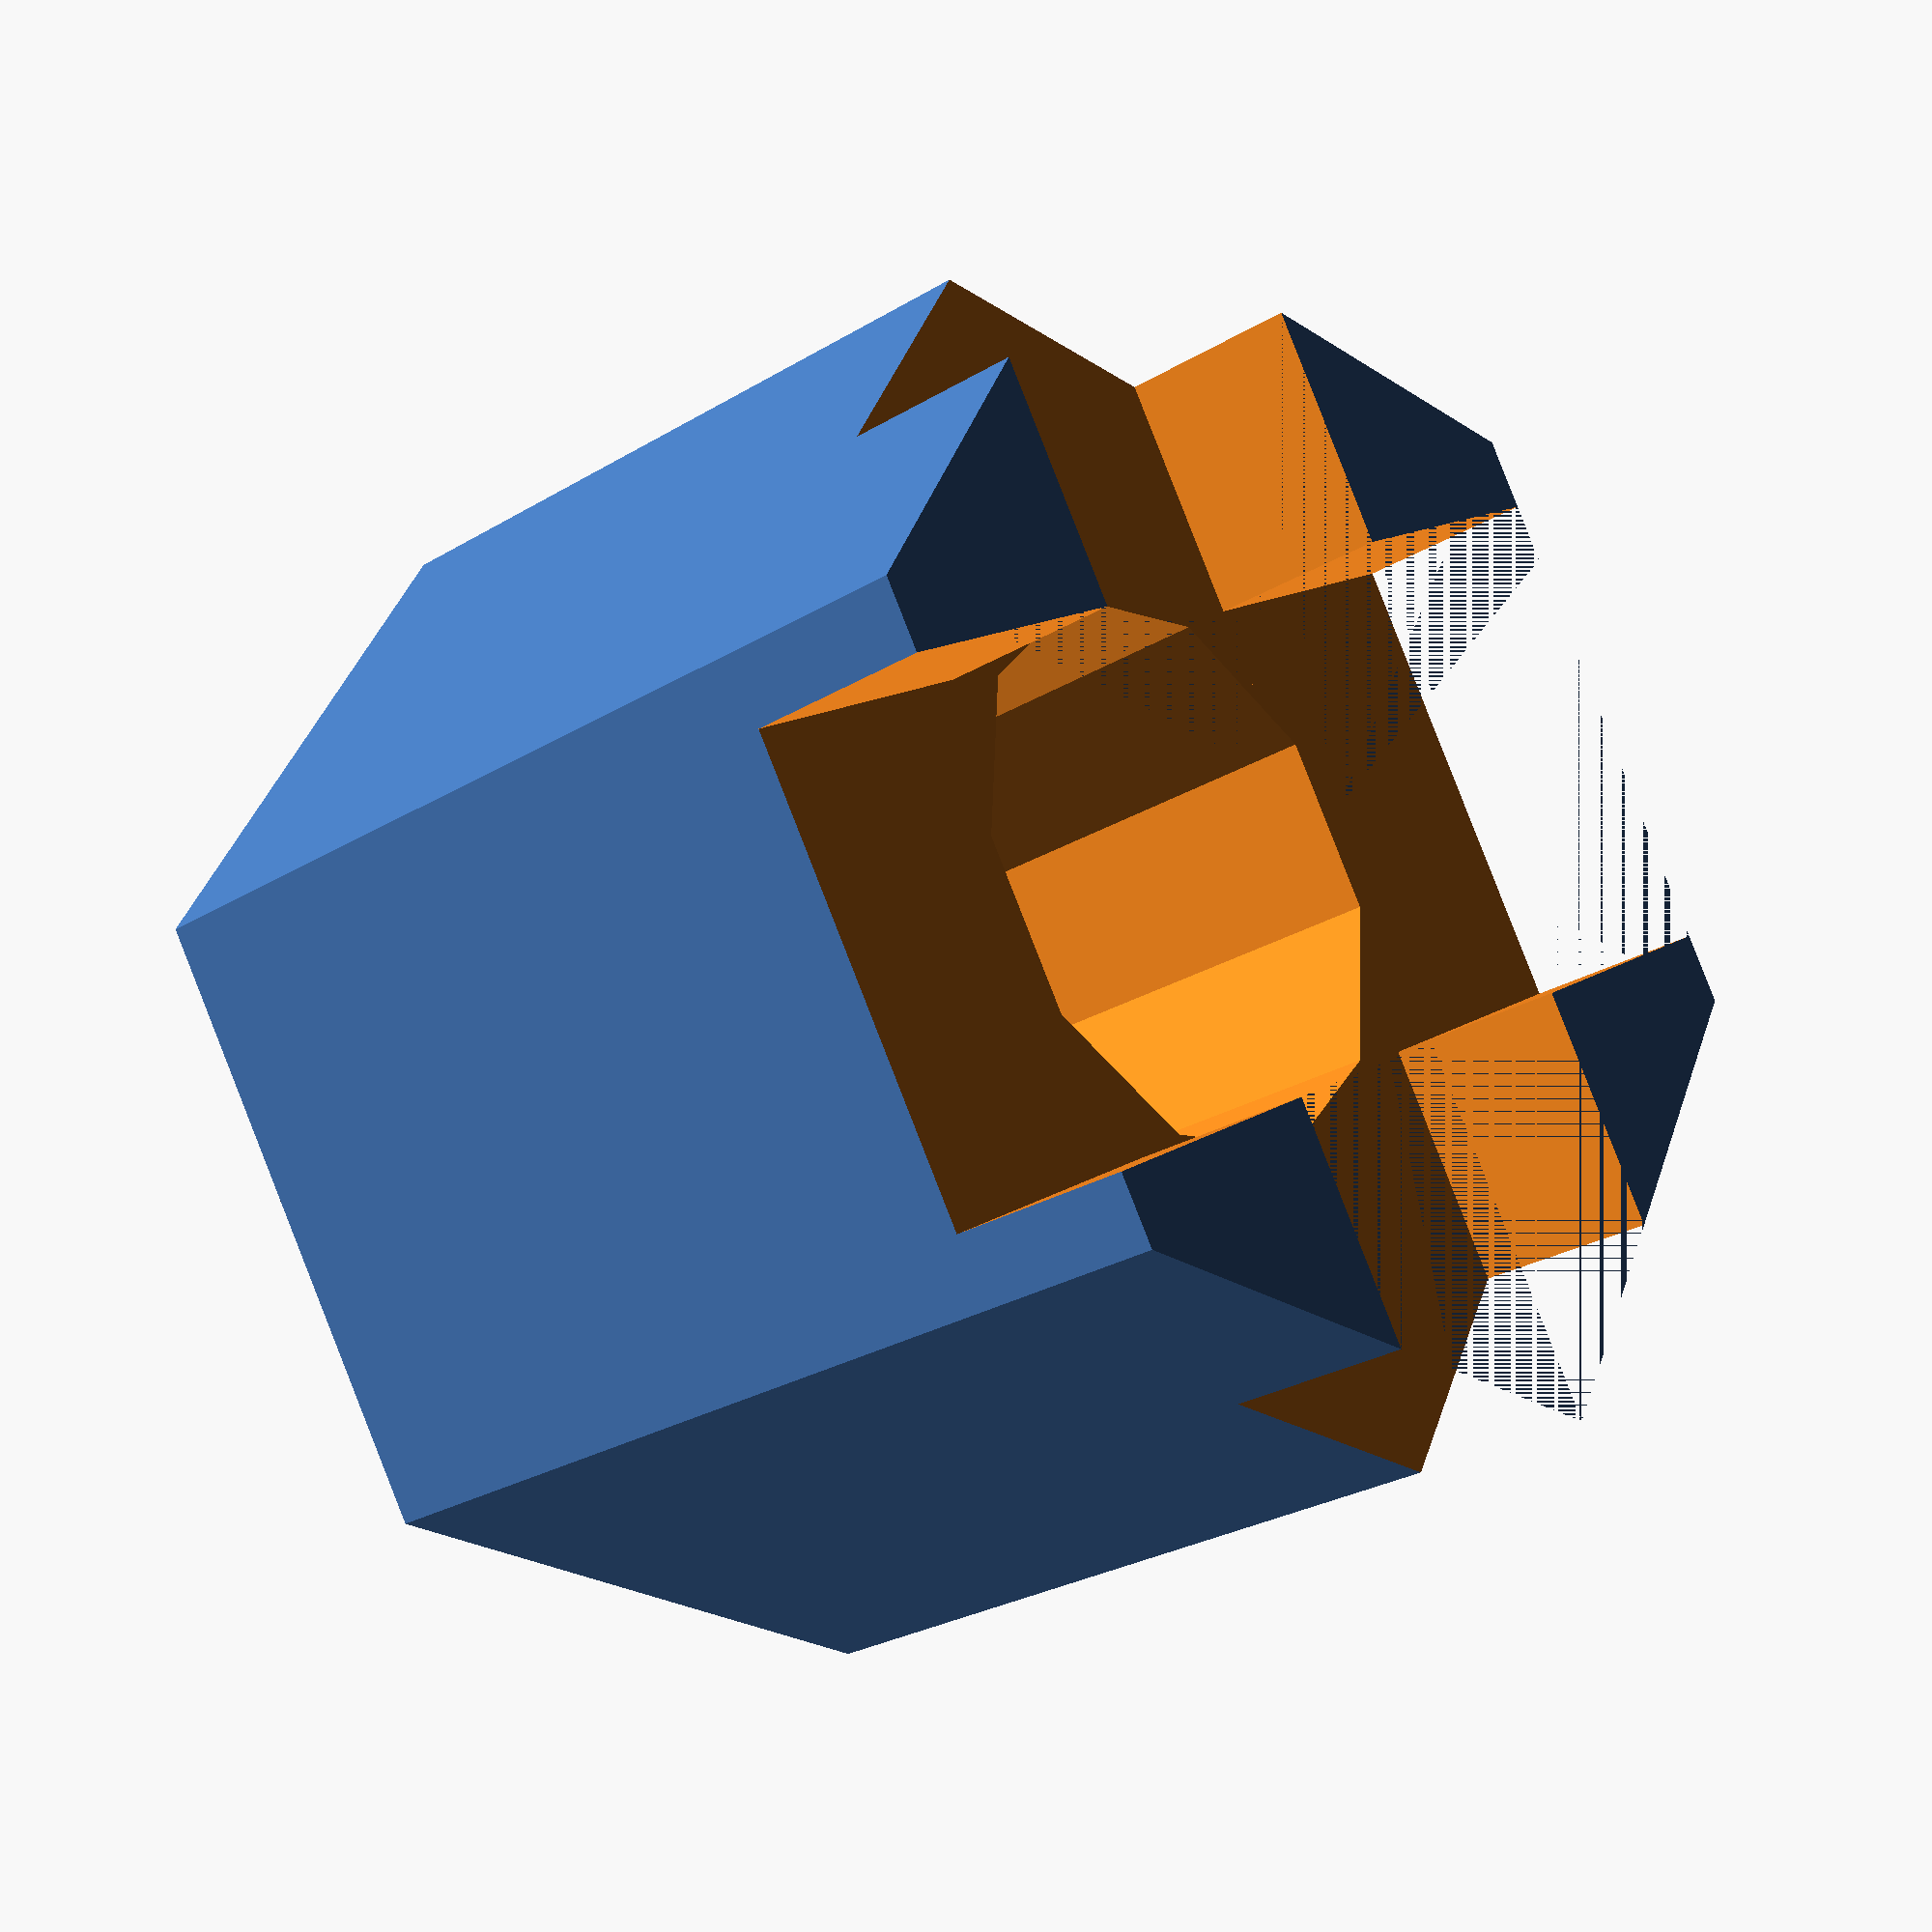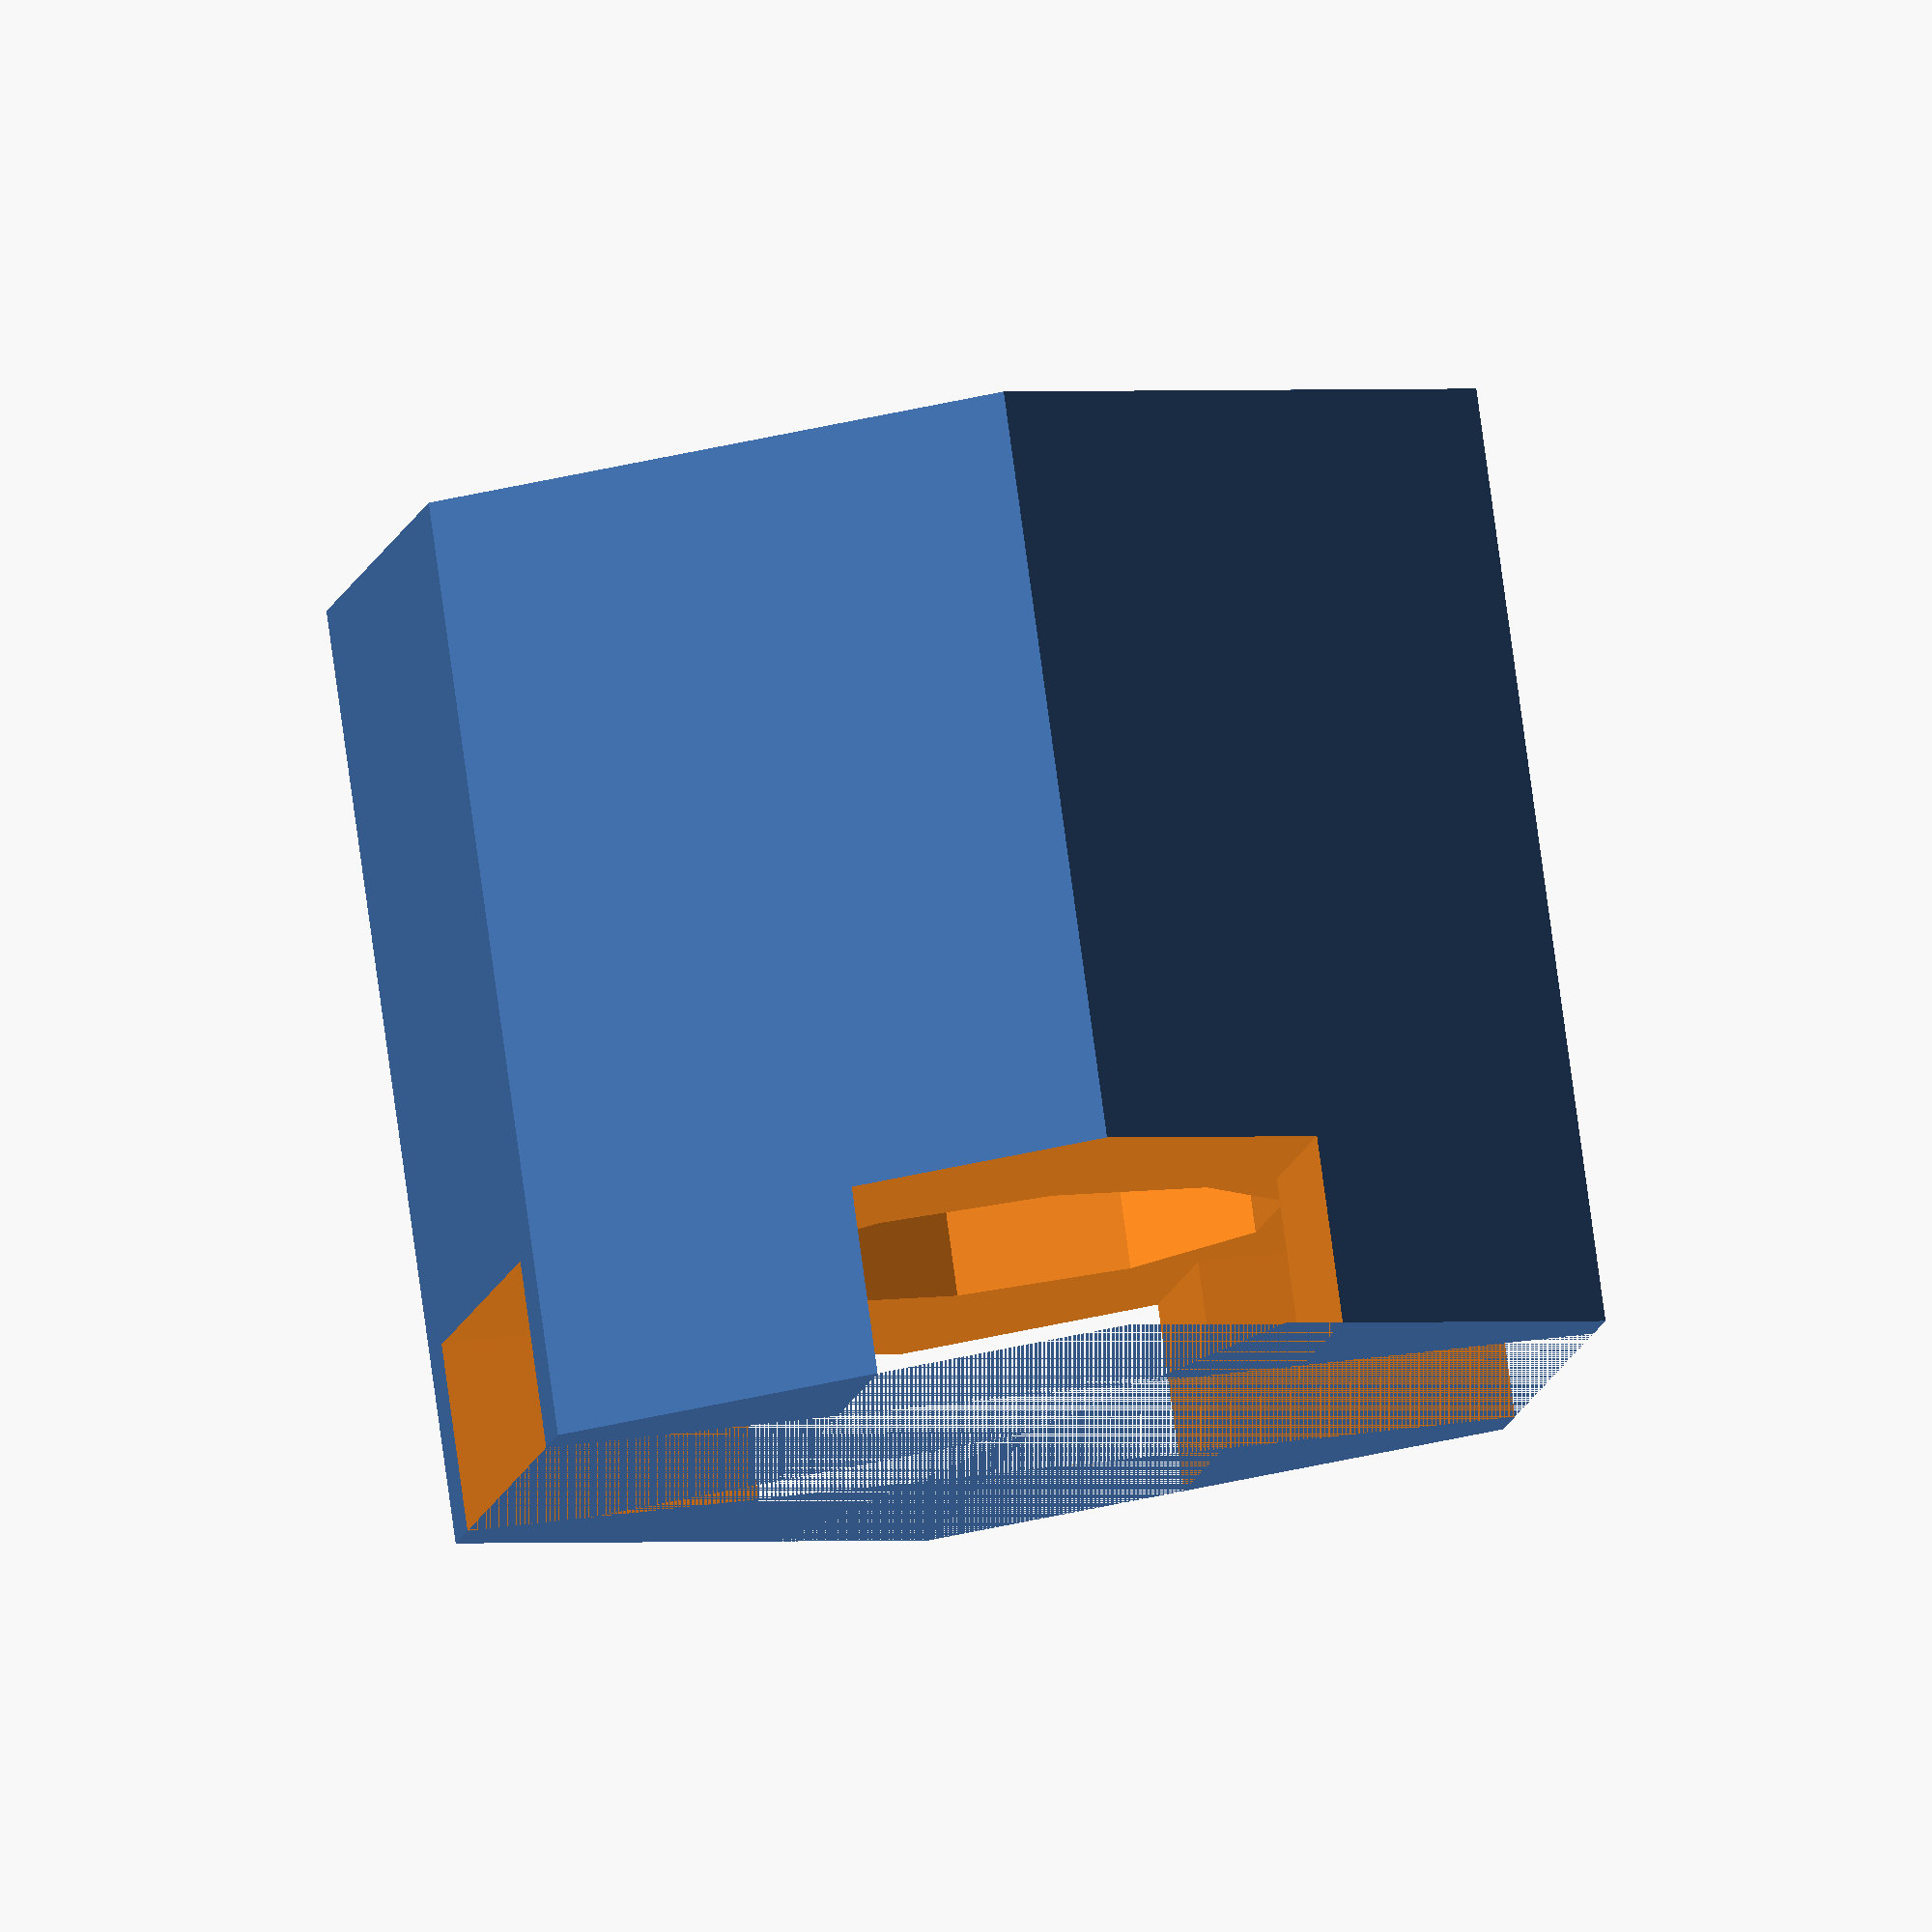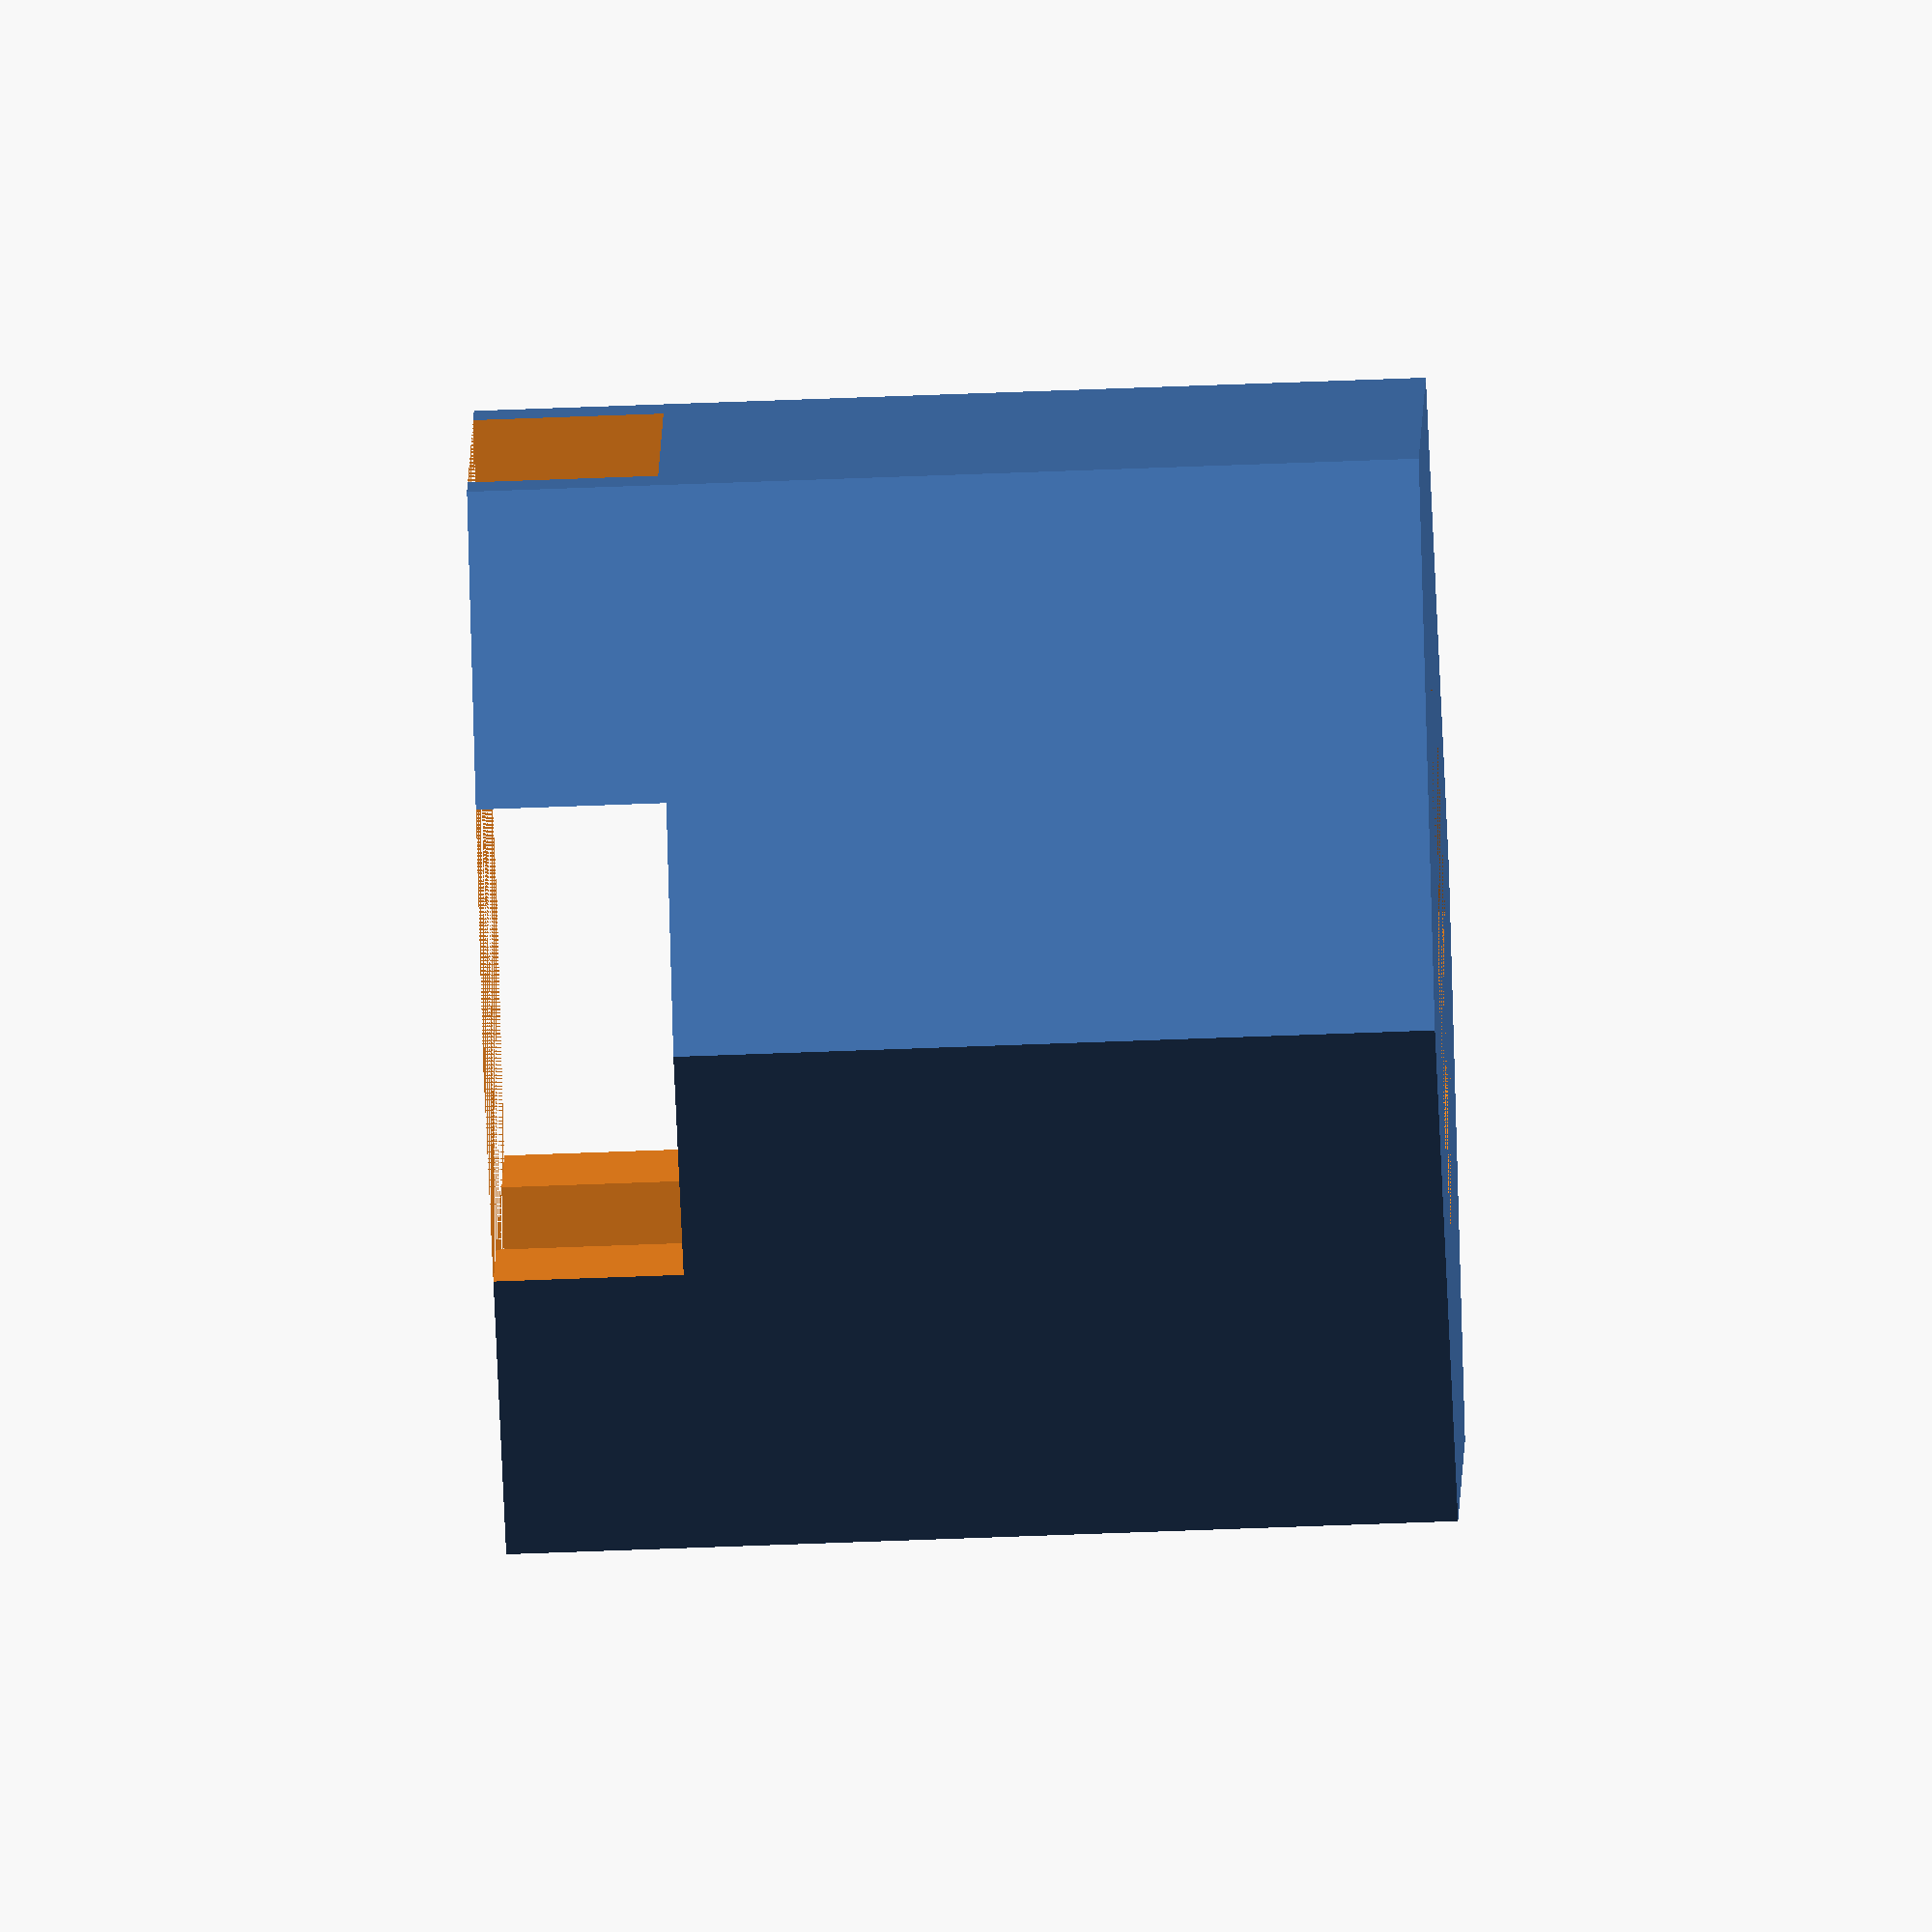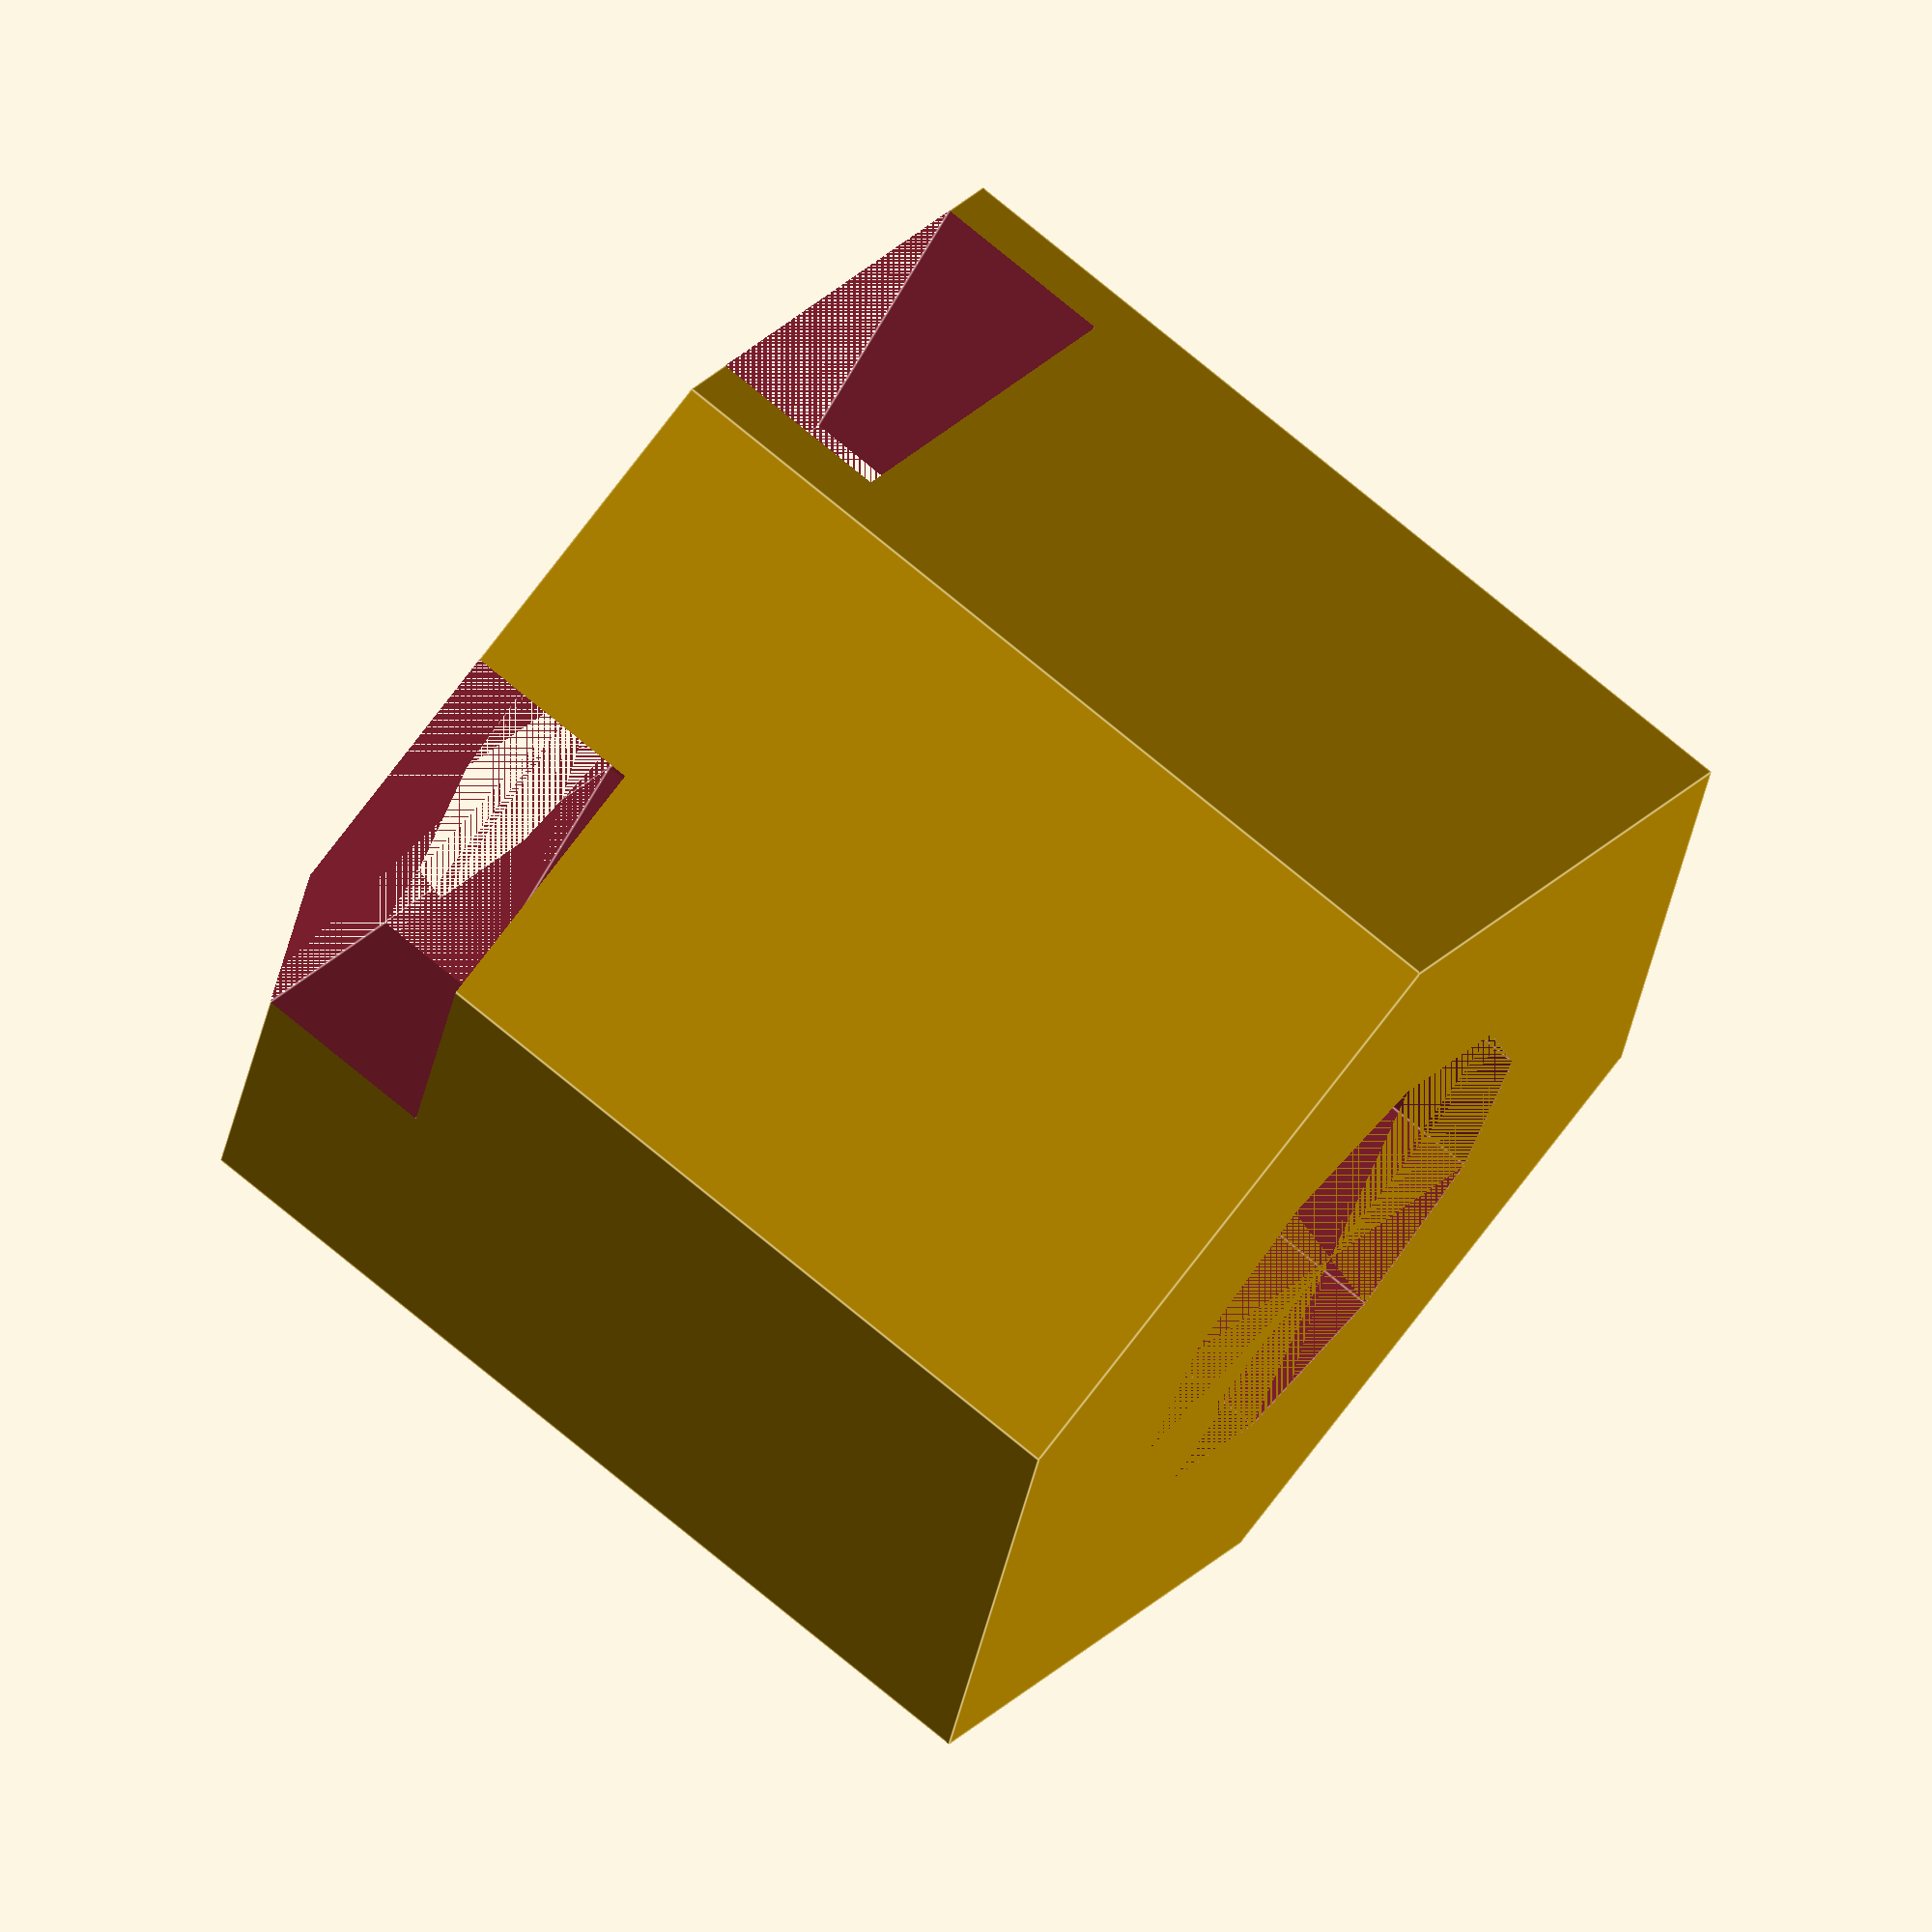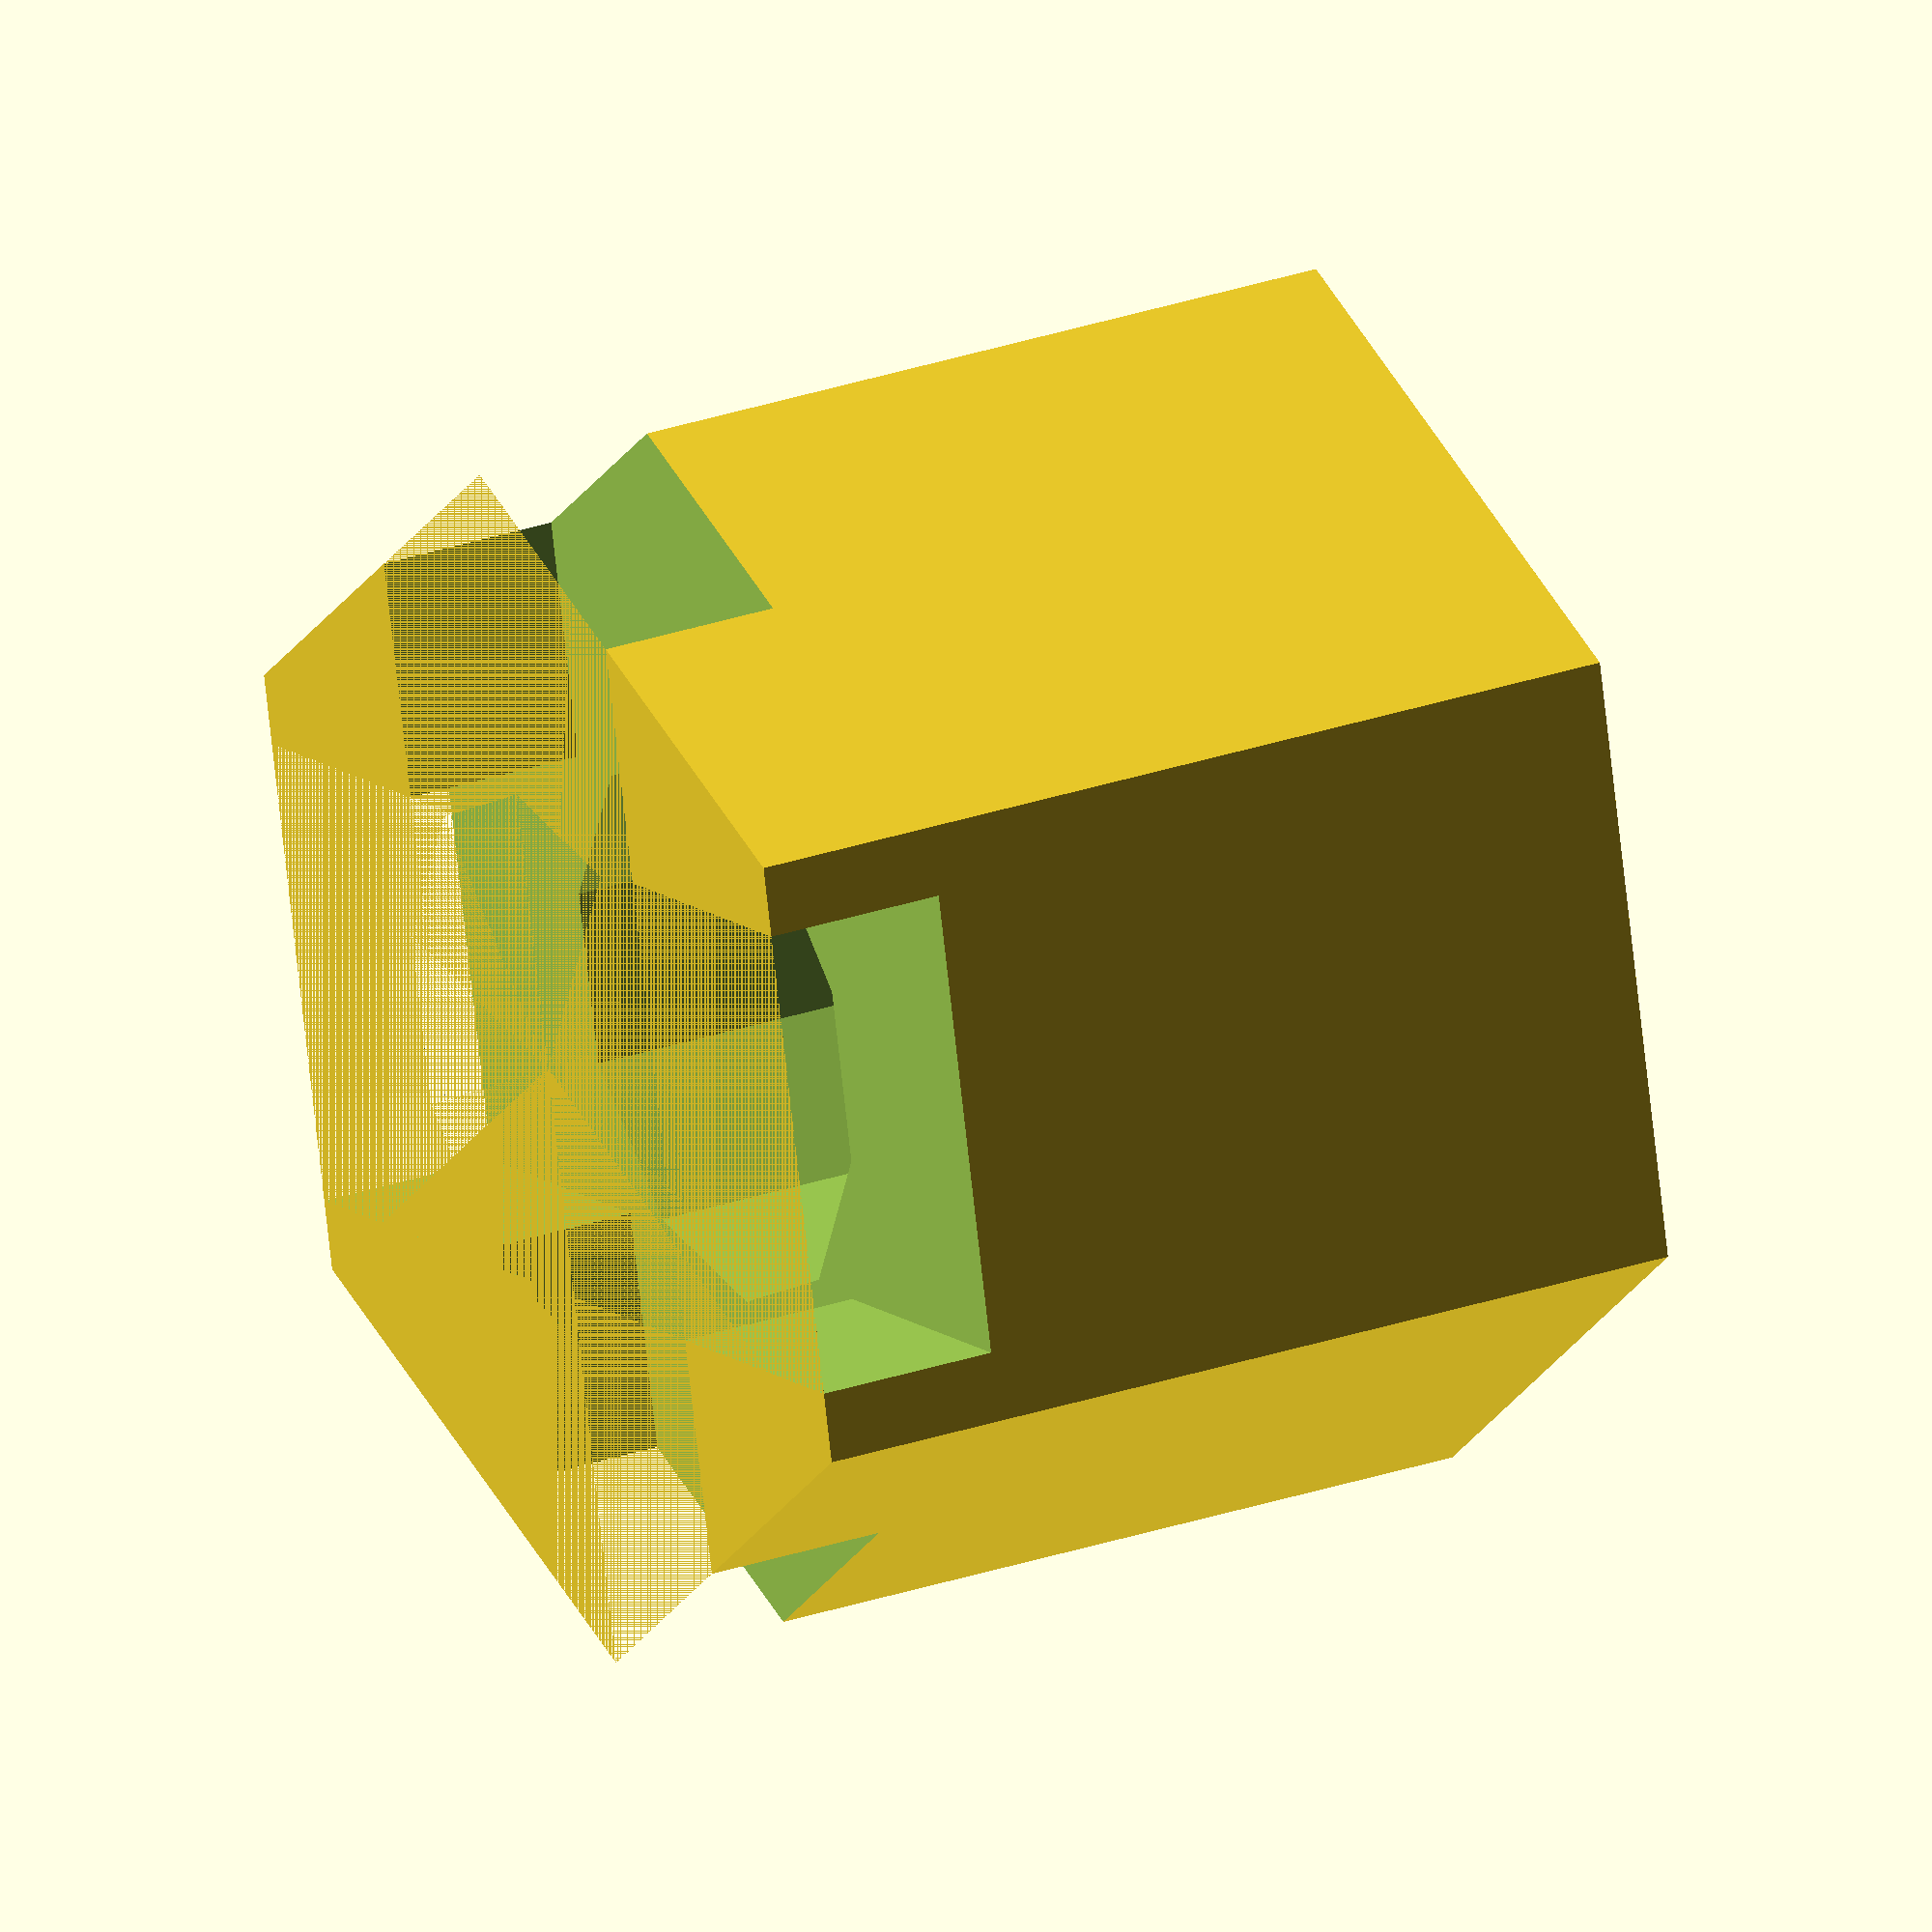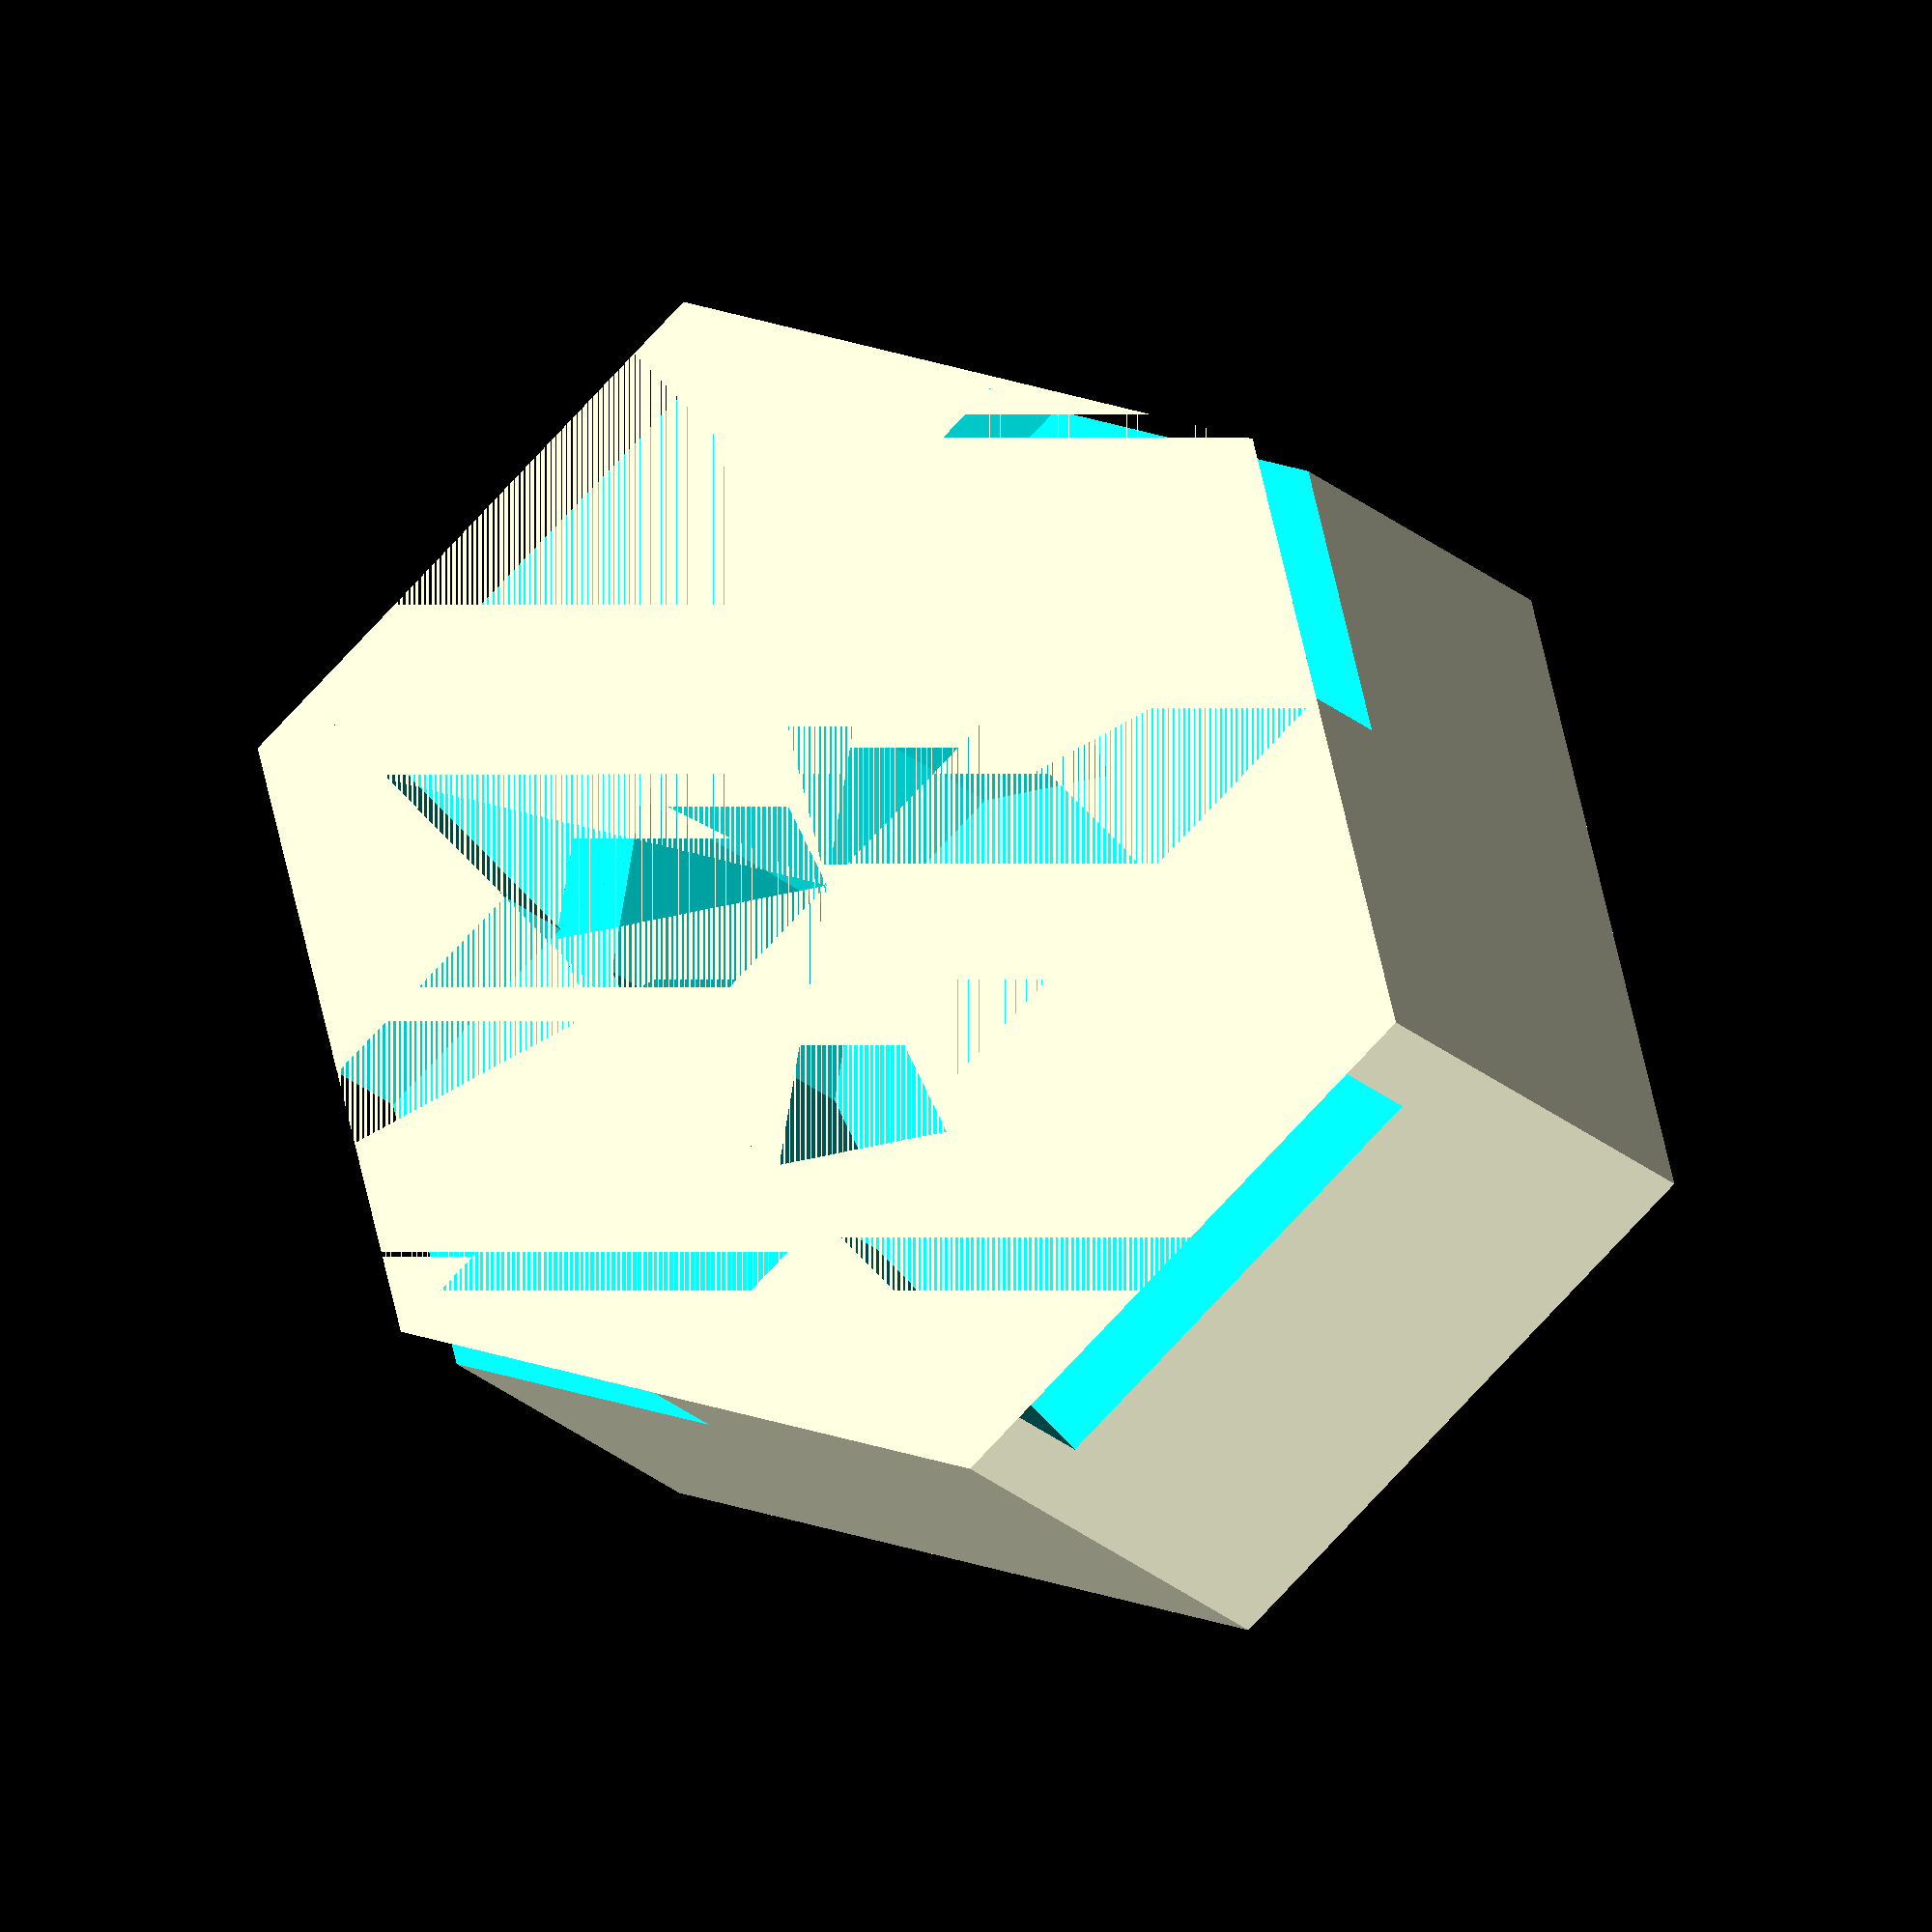
<openscad>
difference()
{
    cylinder(r=13/2,h=10, $fn=6);
    cylinder(r=6/2,h=10);
    translate([0,0,2/2])cube([5,15,2], center=true);
    translate([0,0,2/2])cube([15,5,2], center=true);
}
</openscad>
<views>
elev=27.6 azim=302.7 roll=132.6 proj=p view=wireframe
elev=278.9 azim=260.4 roll=172.2 proj=o view=wireframe
elev=245.3 azim=287.2 roll=267.8 proj=o view=wireframe
elev=287.7 azim=43.0 roll=310.1 proj=o view=edges
elev=333.2 azim=283.3 roll=241.4 proj=o view=wireframe
elev=10.2 azim=224.0 roll=197.0 proj=o view=wireframe
</views>
